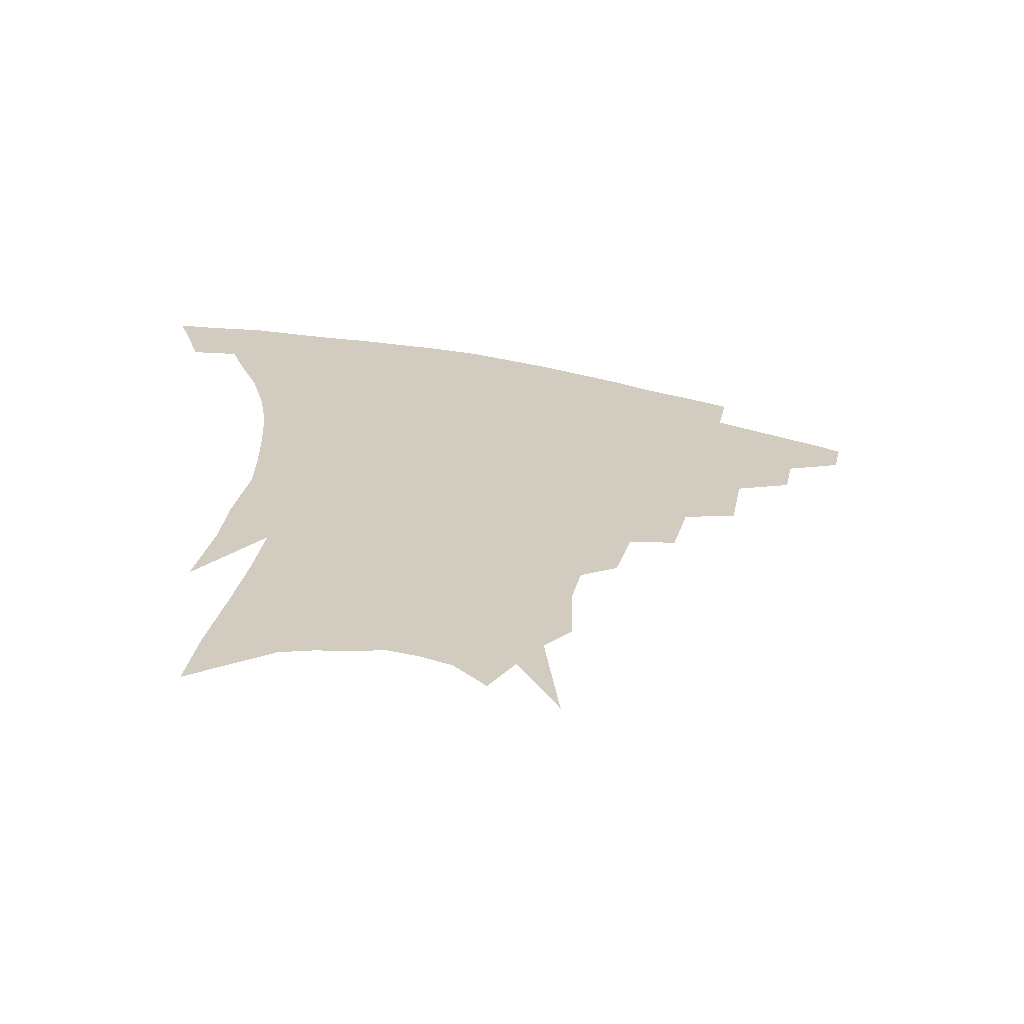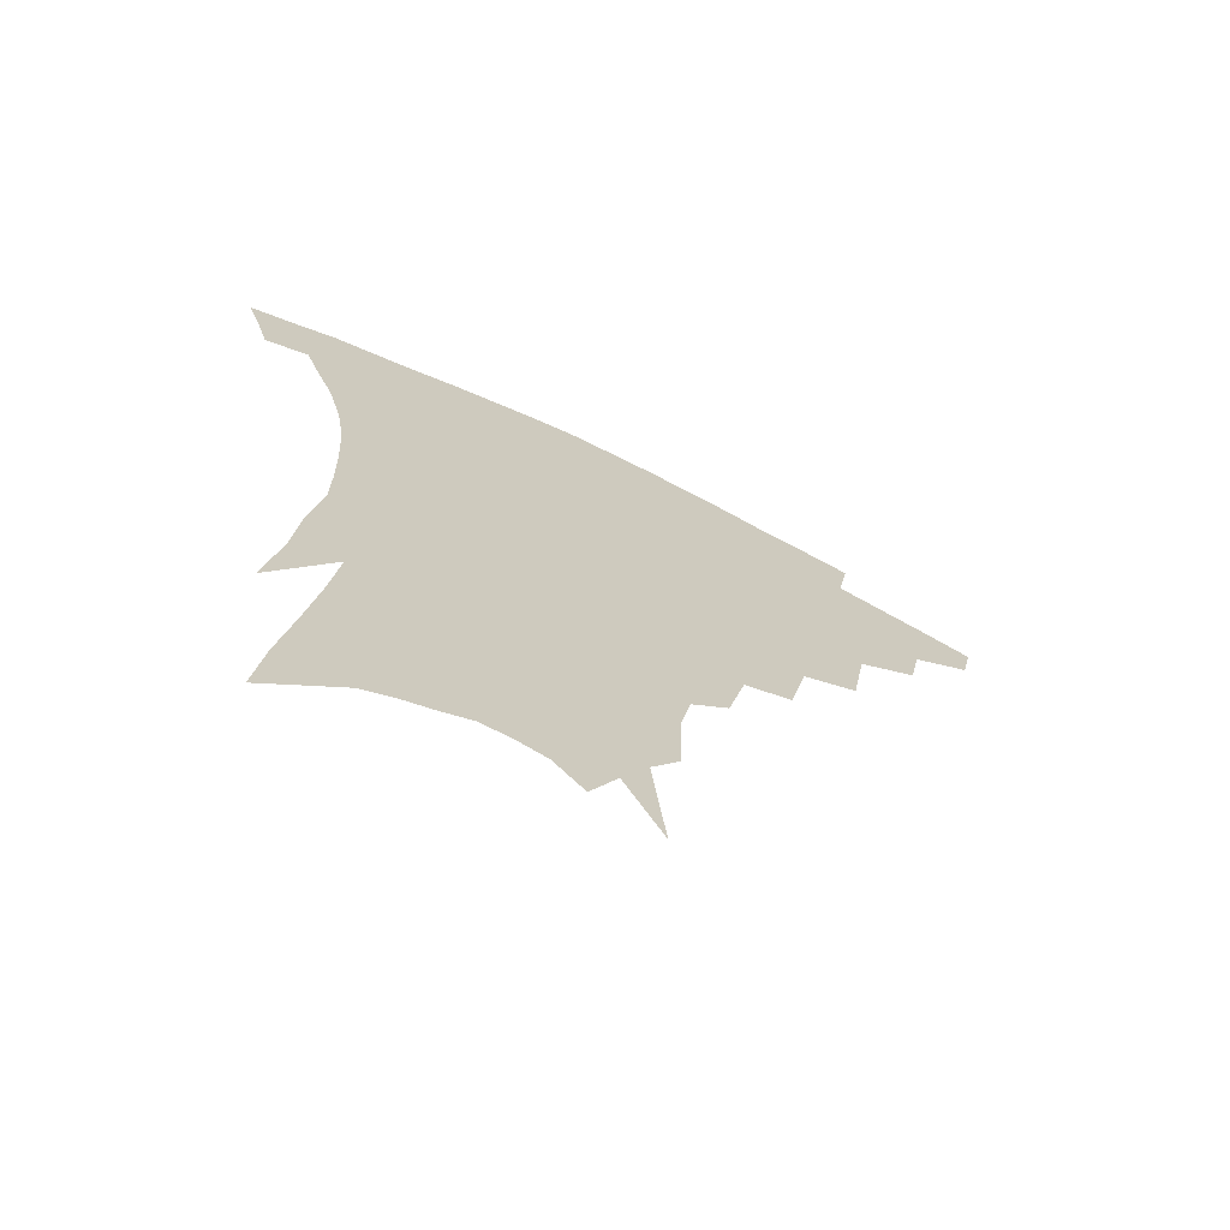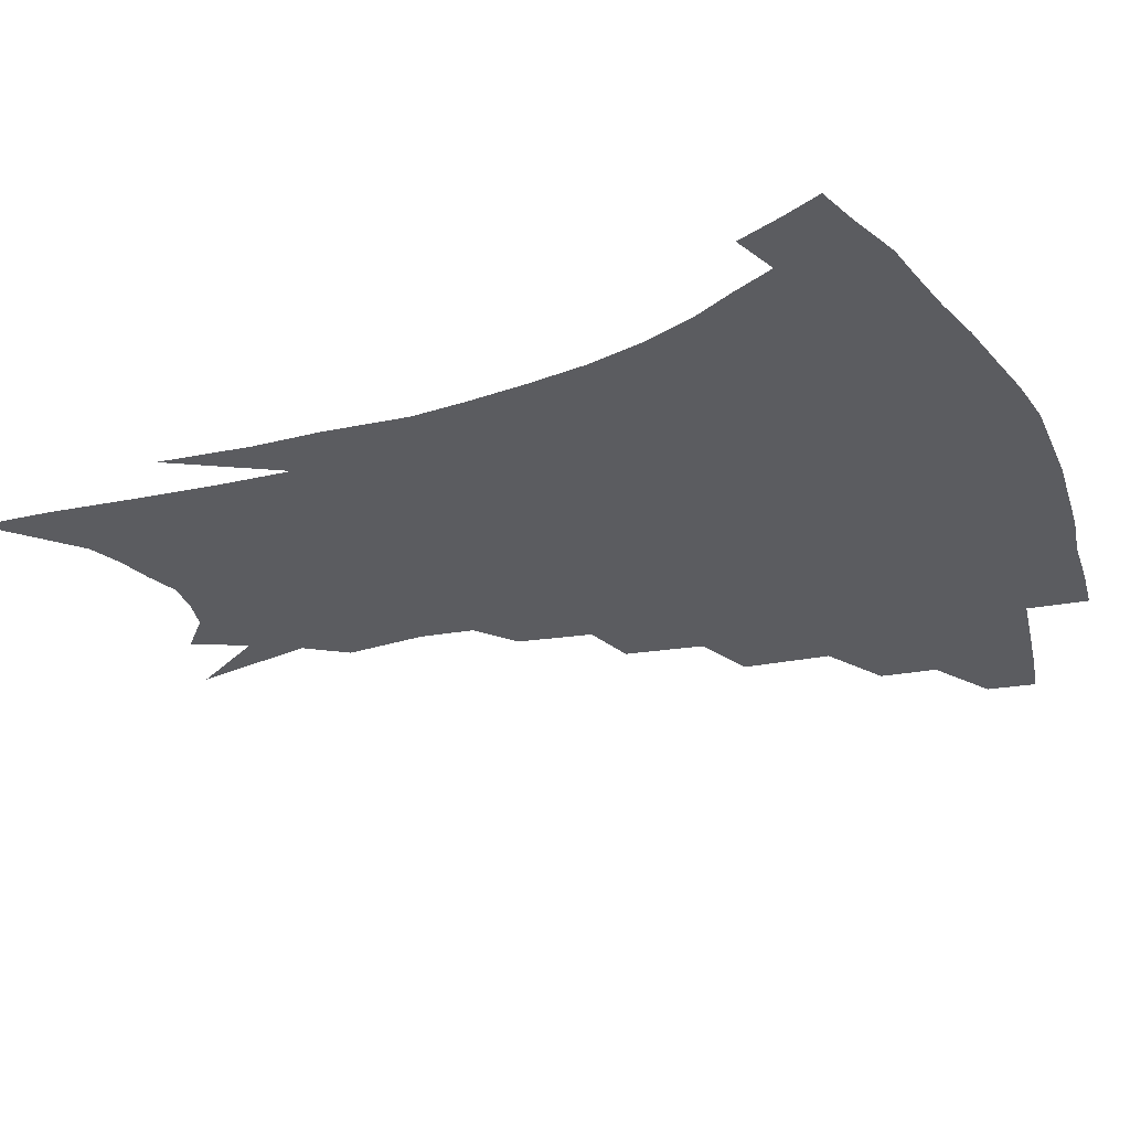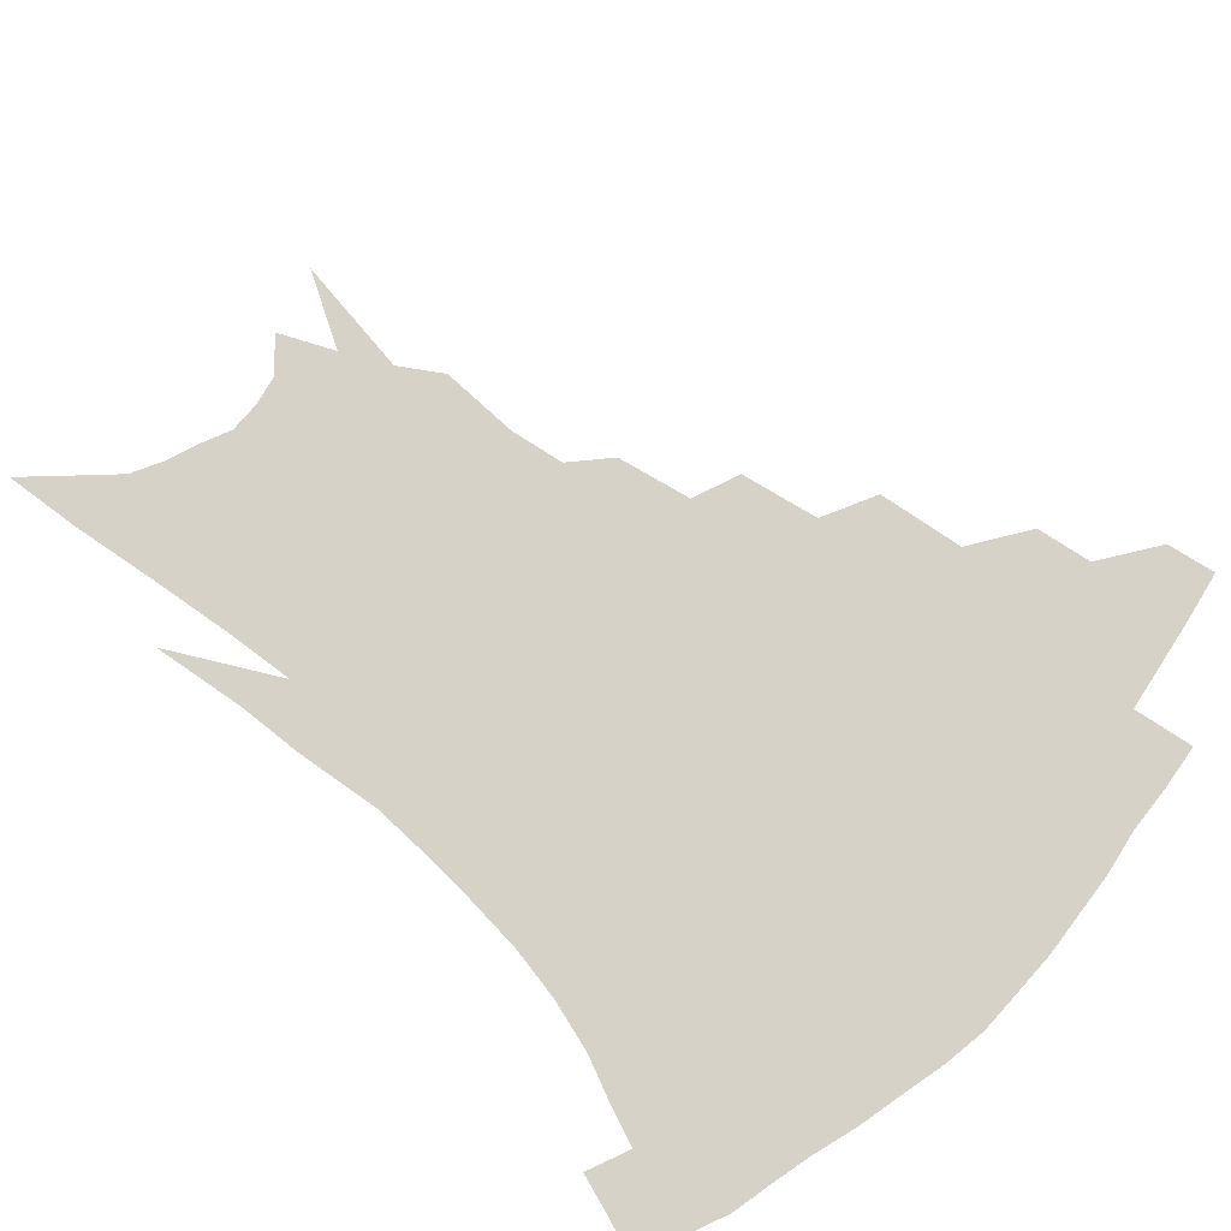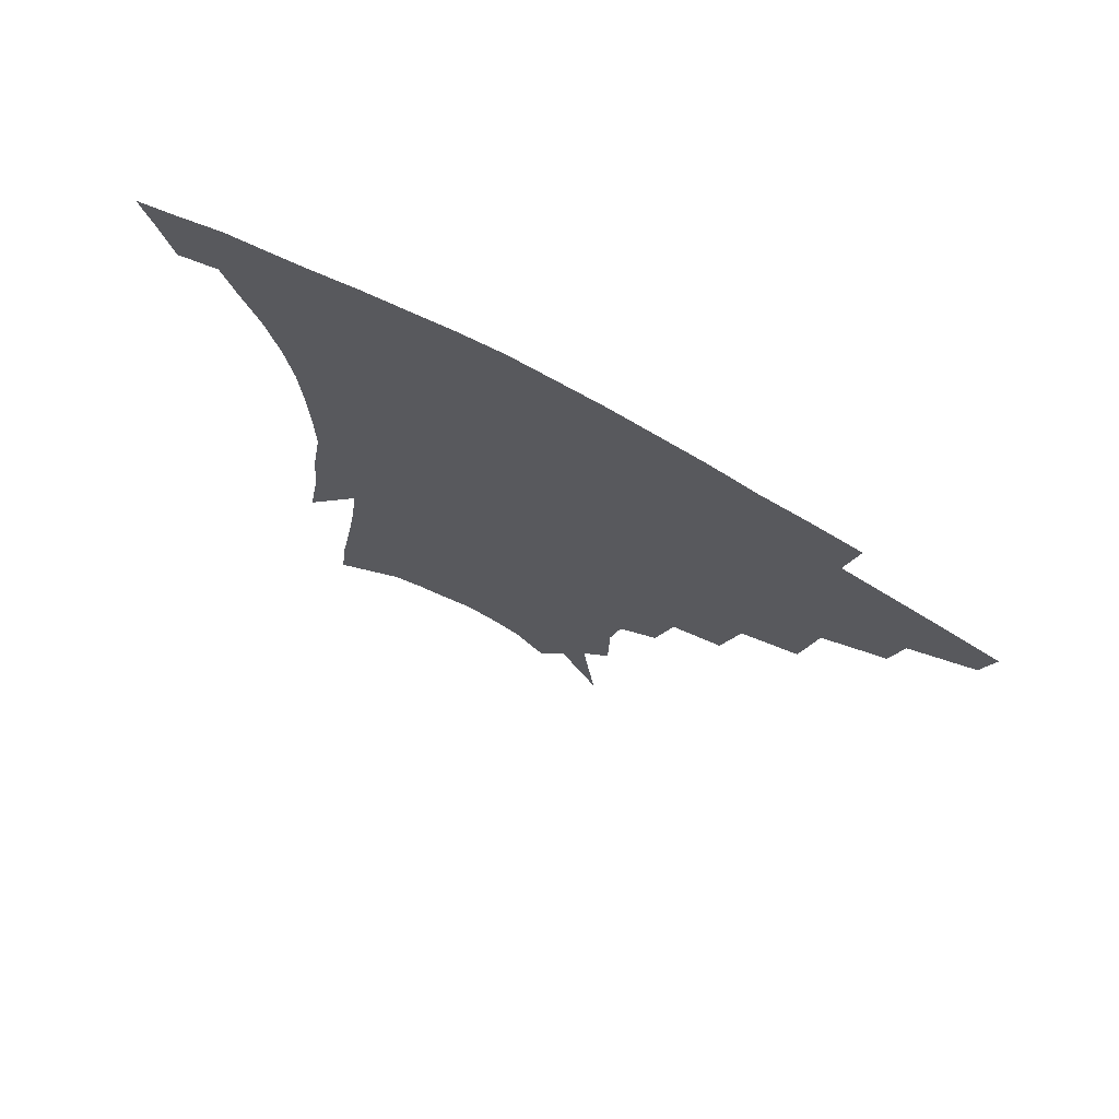
<metadata>
{"format":"obj","ext":"obj","renderer":"f3d","projection":"perspective","resolution":1024,"background":"white","views":[{"elev":-67.3,"azim":169.4,"up":"+Y"},{"elev":-70.1,"azim":153.7,"up":"+Y"},{"elev":-34.5,"azim":113.6,"up":"+Z"},{"elev":78.3,"azim":133.5,"up":"+Z"},{"elev":73.6,"azim":-151.3,"up":"+Y"}]}
</metadata>
<code>
v 461.4 332.9 0
v 458.1 348.3 0
v 483.4 303 0
v 480.1 320.7 0
v 477 336.3 0
v 473.3 351.7 0
v 506.7 263.9 0
v 502.1 291.2 0
v 498.4 309.3 0
v 495.1 324.9 0
v 491.7 339.6 0
v 488.8 354.6 0
v 529.6 231.2 0
v 524 255.9 0
v 518.8 275.3 0
v 515.5 298.5 0
v 512.4 314.1 0
v 509.3 328.3 0
v 506.6 342.6 0
v 503.6 357.3 0
v 500.1 376.5 0
v 550.3 202.2 0
v 544.8 225.6 0
v 538.9 242.7 0
v 535.3 269.4 0
v 531.5 285.7 0
v 528.5 301.9 0
v 525.7 317.3 0
v 523.1 331.3 0
v 520.7 345.1 0
v 517.9 359.6 0
v 514.5 378.6 0
v 566 149.7 0
v 565.5 174.6 0
v 562.2 191.9 0
v 557.8 215.4 0
v 553.2 237.3 0
v 549.6 259.1 0
v 546.7 277.6 0
v 544.2 292.9 0
v 541.5 306.1 0
v 539 319.8 0
v 536.7 333.3 0
v 534.8 347.5 0
v 531.9 363.1 0
v 529.1 380 0
v 570.5 98.55 0
v 574.8 136.6 0
v 574.7 162.6 0
v 573.1 185.1 0
v 569.7 206 0
v 565.9 223 0
v 562.5 246.2 0
v 560.1 265.7 0
v 557.9 281.9 0
v 556 295.7 0
v 554.7 310.2 0
v 552.7 322.8 0
v 550.5 335.8 0
v 549 349.4 0
v 546.3 364.8 0
v 543.2 382.8 0
v 582.9 121.8 0
v 583.6 146 0
v 583.2 175.4 0
v 580.7 194 0
v 577.7 213.3 0
v 574.7 233 0
v 572.1 251.6 0
v 570.7 272.3 0
v 568.8 283.8 0
v 567.9 299 0
v 566.9 312.5 0
v 565.9 325 0
v 565.8 337.8 0
v 562.7 351.4 0
v 560.7 365.5 0
v 557.3 384.4 0
v 591.3 104.8 0
v 592.8 133.3 0
v 592.4 156.9 0
v 591 179.8 0
v 588.6 201.8 0
v 586.1 219.9 0
v 583.8 241.2 0
v 582.1 257.1 0
v 580.9 274.8 0
v 579.9 287.3 0
v 579.7 302.2 0
v 578.7 313.9 0
v 578 325.6 0
v 577.8 338.9 0
v 575.9 352.5 0
v 574.4 365.8 0
v 571.1 386 0
v 601.1 114 0
v 601.5 137.9 0
v 600.6 162 0
v 599 183 0
v 596.9 203.1 0
v 594.7 222.4 0
v 593 241.1 0
v 591.7 260.9 0
v 591 275.6 0
v 590.7 289.1 0
v 590.8 303.6 0
v 590.2 314.6 0
v 590.3 326.9 0
v 590.4 339.6 0
v 588.9 353.4 0
v 587.5 367.7 0
v 585.1 386.4 0
v 610.5 116.1 0
v 610.1 141.1 0
v 608.9 162.8 0
v 607.1 186.2 0
v 605.1 207.1 0
v 603.4 225.4 0
v 602.1 245.9 0
v 601.4 261 0
v 601.1 274.8 0
v 601.3 290.6 0
v 601.6 303.8 0
v 602.3 316 0
v 602.2 327.6 0
v 602.4 339.8 0
v 601.8 353.6 0
v 601.2 368 0
v 598.9 386.8 0
v 620.2 116.6 0
v 618.7 142.9 0
v 617.2 164.1 0
v 615.2 188.2 0
v 613.5 207.4 0
v 612.1 226.8 0
v 611.1 245.9 0
v 610.9 260.7 0
v 611.1 276.8 0
v 611.6 290.9 0
v 612.4 302.9 0
v 613.6 316.4 0
v 614.5 328.2 0
v 614.7 340.4 0
v 614.7 353.3 0
v 615.5 366.5 0
v 613.3 384.9 0
v 630.2 112.4 0
v 627.6 140.9 0
v 625.5 164.3 0
v 623.3 189 0
v 621.9 208.1 0
v 620.8 226.3 0
v 620.2 244.4 0
v 620.4 259 0
v 620.8 274.8 0
v 621.7 288.7 0
v 623 302 0
v 624.5 314.8 0
v 626.3 327.6 0
v 627.9 339.1 0
v 628.8 351.2 0
v 630.2 363.3 0
v 627.9 381.8 0
v 640.1 109 0
v 636.8 137.3 0
v 634.1 162.8 0
v 631.9 186.3 0
v 630.6 205.8 0
v 629.9 223.2 0
v 629.6 239.8 0
v 629.6 256.4 0
v 630.2 273.7 0
v 631.4 286.6 0
v 633.3 301.9 0
v 635.5 314.1 0
v 637.6 326.1 0
v 639.7 337.6 0
v 641.9 349.3 0
v 642.8 361.9 0
v 641.9 379 0
v 650.1 104.1 0
v 646.9 129.9 0
v 643.3 157.6 0
v 641 180.8 0
v 639.6 200.6 0
v 639 218.3 0
v 638.8 235.2 0
v 638.9 252 0
v 639.3 270.7 0
v 640.9 285.5 0
v 643 298.4 0
v 645.8 312.6 0
v 648.6 324.1 0
v 651.4 335.8 0
v 654.2 347.3 0
v 655.4 360.1 0
v 656 375.1 0
v 661.9 92.46 0
v 658.5 118.2 0
v 654 147.4 0
v 651.6 169.9 0
v 649.6 191.6 0
v 648.8 210.7 0
v 648 229.4 0
v 647.9 247.5 0
v 648.5 265.1 0
v 650 281.3 0
v 652.4 297.9 0
v 655.6 309 0
v 659.1 321.7 0
v 662.4 333.1 0
v 666 345 0
v 667.6 358.8 0
v 669.4 372.3 0
v 674 80.28 0
v 671.4 103.4 0
v 666.9 131.4 0
v 663.1 157 0
v 660.5 179.8 0
v 659.1 200.9 0
v 657.8 220.9 0
v 658 237.7 0
v 658.1 256.5 0
v 659 274.5 0
v 661 291.8 0
v 664.8 303.8 0
v 669 318.5 0
v 673.2 330.3 0
v 676.9 342.3 0
v 680 355.6 0
v 682.2 369.8 0
v 680 145.8 0
v 675.5 175 0
v 673.6 196.5 0
v 669.7 223.2 0
v 669.6 240.8 0
v 670 259.2 0
v 671.1 278.2 0
v 673.7 295.1 0
v 678.1 312.1 0
v 683.5 325.3 0
v 688.3 338.6 0
v 693.3 351.2 0
v 697.8 363.7 0
v 702 333.2 0
v 706 346.9 0
v 710.3 359.5 0
f 4 5 1
f 1 5 2
f 5 6 2
f 8 9 3
f 3 9 4
f 9 10 4
f 4 10 5
f 10 11 5
f 5 11 6
f 11 12 6
f 14 15 7
f 7 15 8
f 15 16 8
f 8 16 9
f 16 17 9
f 9 17 10
f 17 18 10
f 10 18 11
f 18 19 11
f 11 19 12
f 19 20 12
f 23 24 13
f 13 24 14
f 24 25 14
f 14 25 15
f 25 26 15
f 15 26 16
f 26 27 16
f 16 27 17
f 27 28 17
f 17 28 18
f 28 29 18
f 18 29 19
f 29 30 19
f 19 30 20
f 30 31 20
f 20 31 21
f 31 32 21
f 35 36 22
f 22 36 23
f 36 37 23
f 23 37 24
f 37 38 24
f 24 38 25
f 38 39 25
f 25 39 26
f 39 40 26
f 26 40 27
f 40 41 27
f 27 41 28
f 41 42 28
f 28 42 29
f 42 43 29
f 29 43 30
f 43 44 30
f 30 44 31
f 44 45 31
f 31 45 32
f 45 46 32
f 48 49 33
f 33 49 34
f 49 50 34
f 34 50 35
f 50 51 35
f 35 51 36
f 51 52 36
f 36 52 37
f 52 53 37
f 37 53 38
f 53 54 38
f 38 54 39
f 54 55 39
f 39 55 40
f 55 56 40
f 40 56 41
f 56 57 41
f 41 57 42
f 57 58 42
f 42 58 43
f 58 59 43
f 43 59 44
f 59 60 44
f 44 60 45
f 60 61 45
f 45 61 46
f 61 62 46
f 47 63 48
f 63 64 48
f 48 64 49
f 64 65 49
f 49 65 50
f 65 66 50
f 50 66 51
f 66 67 51
f 51 67 52
f 67 68 52
f 52 68 53
f 68 69 53
f 53 69 54
f 69 70 54
f 54 70 55
f 70 71 55
f 55 71 56
f 71 72 56
f 56 72 57
f 72 73 57
f 57 73 58
f 73 74 58
f 58 74 59
f 74 75 59
f 59 75 60
f 75 76 60
f 60 76 61
f 76 77 61
f 61 77 62
f 77 78 62
f 79 80 63
f 63 80 64
f 80 81 64
f 64 81 65
f 81 82 65
f 65 82 66
f 82 83 66
f 66 83 67
f 83 84 67
f 67 84 68
f 84 85 68
f 68 85 69
f 85 86 69
f 69 86 70
f 86 87 70
f 70 87 71
f 87 88 71
f 71 88 72
f 88 89 72
f 72 89 73
f 89 90 73
f 73 90 74
f 90 91 74
f 74 91 75
f 91 92 75
f 75 92 76
f 92 93 76
f 76 93 77
f 93 94 77
f 77 94 78
f 94 95 78
f 79 96 80
f 96 97 80
f 80 97 81
f 97 98 81
f 81 98 82
f 98 99 82
f 82 99 83
f 99 100 83
f 83 100 84
f 100 101 84
f 84 101 85
f 101 102 85
f 85 102 86
f 102 103 86
f 86 103 87
f 103 104 87
f 87 104 88
f 104 105 88
f 88 105 89
f 105 106 89
f 89 106 90
f 106 107 90
f 90 107 91
f 107 108 91
f 91 108 92
f 108 109 92
f 92 109 93
f 109 110 93
f 93 110 94
f 110 111 94
f 94 111 95
f 111 112 95
f 96 113 97
f 113 114 97
f 97 114 98
f 114 115 98
f 98 115 99
f 115 116 99
f 99 116 100
f 116 117 100
f 100 117 101
f 117 118 101
f 101 118 102
f 118 119 102
f 102 119 103
f 119 120 103
f 103 120 104
f 120 121 104
f 104 121 105
f 121 122 105
f 105 122 106
f 122 123 106
f 106 123 107
f 123 124 107
f 107 124 108
f 124 125 108
f 108 125 109
f 125 126 109
f 109 126 110
f 126 127 110
f 110 127 111
f 127 128 111
f 111 128 112
f 128 129 112
f 113 130 114
f 130 131 114
f 114 131 115
f 131 132 115
f 115 132 116
f 132 133 116
f 116 133 117
f 133 134 117
f 117 134 118
f 134 135 118
f 118 135 119
f 135 136 119
f 119 136 120
f 136 137 120
f 120 137 121
f 137 138 121
f 121 138 122
f 138 139 122
f 122 139 123
f 139 140 123
f 123 140 124
f 140 141 124
f 124 141 125
f 141 142 125
f 125 142 126
f 142 143 126
f 126 143 127
f 143 144 127
f 127 144 128
f 144 145 128
f 128 145 129
f 145 146 129
f 130 147 131
f 147 148 131
f 131 148 132
f 148 149 132
f 132 149 133
f 149 150 133
f 133 150 134
f 150 151 134
f 134 151 135
f 151 152 135
f 135 152 136
f 152 153 136
f 136 153 137
f 153 154 137
f 137 154 138
f 154 155 138
f 138 155 139
f 155 156 139
f 139 156 140
f 156 157 140
f 140 157 141
f 157 158 141
f 141 158 142
f 158 159 142
f 142 159 143
f 159 160 143
f 143 160 144
f 160 161 144
f 144 161 145
f 161 162 145
f 145 162 146
f 162 163 146
f 147 164 148
f 164 165 148
f 148 165 149
f 165 166 149
f 149 166 150
f 166 167 150
f 150 167 151
f 167 168 151
f 151 168 152
f 168 169 152
f 152 169 153
f 169 170 153
f 153 170 154
f 170 171 154
f 154 171 155
f 171 172 155
f 155 172 156
f 172 173 156
f 156 173 157
f 173 174 157
f 157 174 158
f 174 175 158
f 158 175 159
f 175 176 159
f 159 176 160
f 176 177 160
f 160 177 161
f 177 178 161
f 161 178 162
f 178 179 162
f 162 179 163
f 179 180 163
f 164 181 165
f 181 182 165
f 165 182 166
f 182 183 166
f 166 183 167
f 183 184 167
f 167 184 168
f 184 185 168
f 168 185 169
f 185 186 169
f 169 186 170
f 186 187 170
f 170 187 171
f 187 188 171
f 171 188 172
f 188 189 172
f 172 189 173
f 189 190 173
f 173 190 174
f 190 191 174
f 174 191 175
f 191 192 175
f 175 192 176
f 192 193 176
f 176 193 177
f 193 194 177
f 177 194 178
f 194 195 178
f 178 195 179
f 195 196 179
f 179 196 180
f 196 197 180
f 181 198 182
f 198 199 182
f 182 199 183
f 199 200 183
f 183 200 184
f 200 201 184
f 184 201 185
f 201 202 185
f 185 202 186
f 202 203 186
f 186 203 187
f 203 204 187
f 187 204 188
f 204 205 188
f 188 205 189
f 205 206 189
f 189 206 190
f 206 207 190
f 190 207 191
f 207 208 191
f 191 208 192
f 208 209 192
f 192 209 193
f 209 210 193
f 193 210 194
f 210 211 194
f 194 211 195
f 211 212 195
f 195 212 196
f 212 213 196
f 196 213 197
f 213 214 197
f 198 215 199
f 215 216 199
f 199 216 200
f 216 217 200
f 200 217 201
f 217 218 201
f 201 218 202
f 218 219 202
f 202 219 203
f 219 220 203
f 203 220 204
f 220 221 204
f 204 221 205
f 221 222 205
f 205 222 206
f 222 223 206
f 206 223 207
f 223 224 207
f 207 224 208
f 224 225 208
f 208 225 209
f 225 226 209
f 209 226 210
f 226 227 210
f 210 227 211
f 227 228 211
f 211 228 212
f 228 229 212
f 212 229 213
f 229 230 213
f 213 230 214
f 230 231 214
f 219 232 220
f 232 233 220
f 220 233 221
f 233 234 221
f 221 234 222
f 234 235 222
f 222 235 223
f 235 236 223
f 223 236 224
f 236 237 224
f 224 237 225
f 237 238 225
f 225 238 226
f 238 239 226
f 226 239 227
f 239 240 227
f 227 240 228
f 240 241 228
f 228 241 229
f 241 242 229
f 229 242 230
f 242 243 230
f 230 243 231
f 243 244 231
f 242 245 243
f 245 246 243
f 243 246 244
f 246 247 244

</code>
